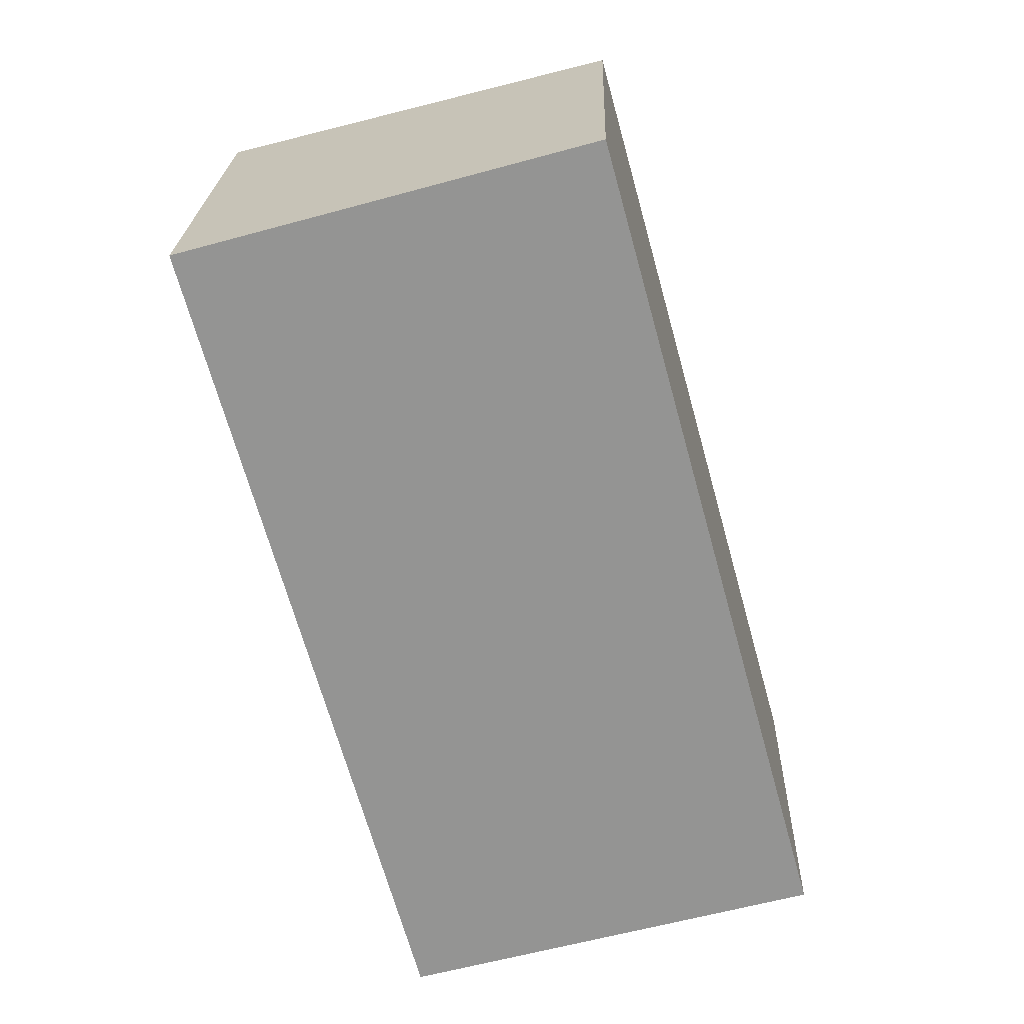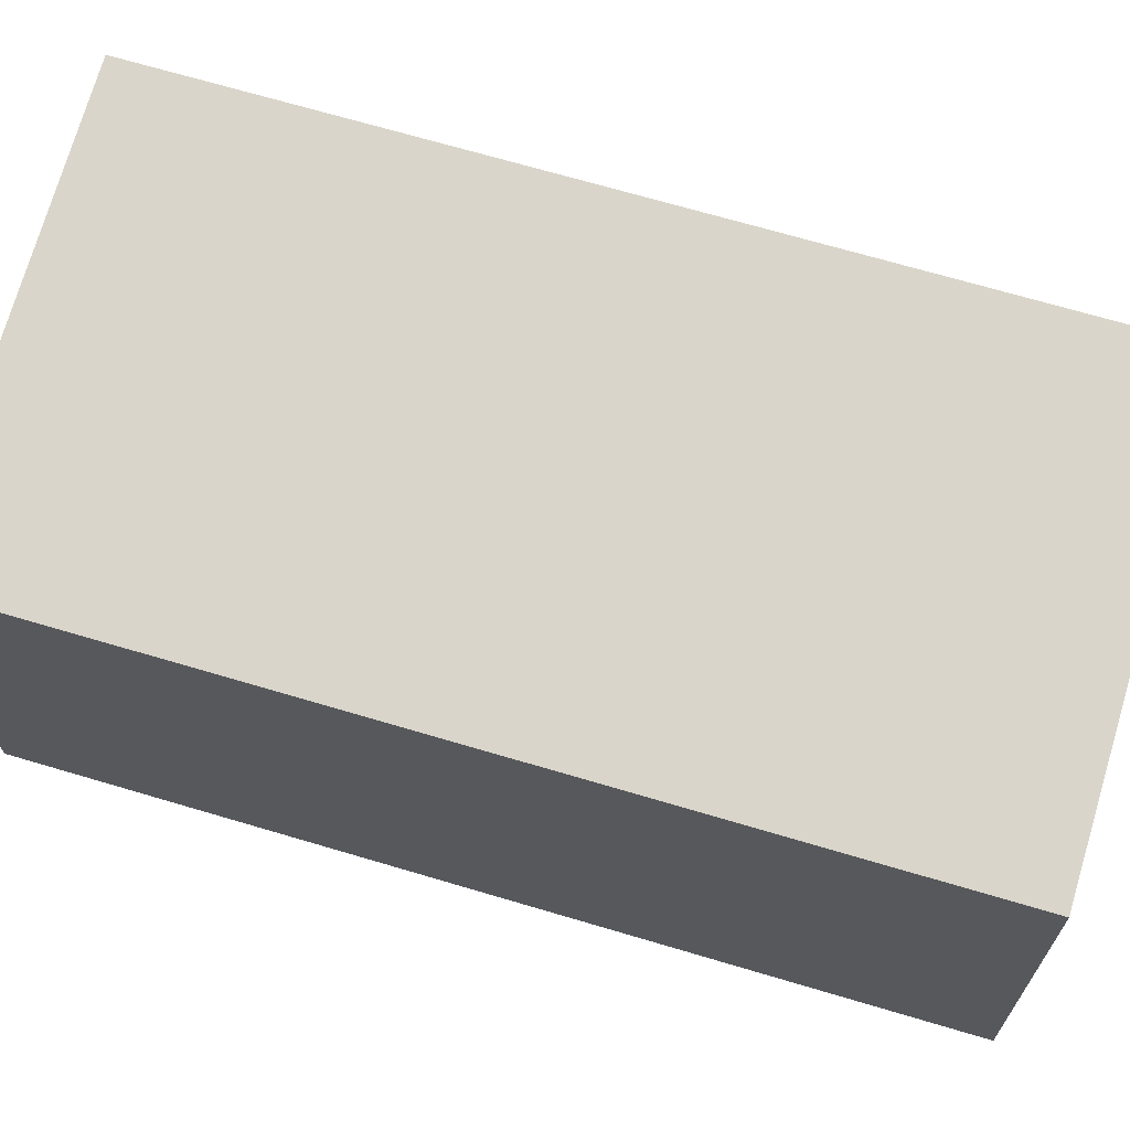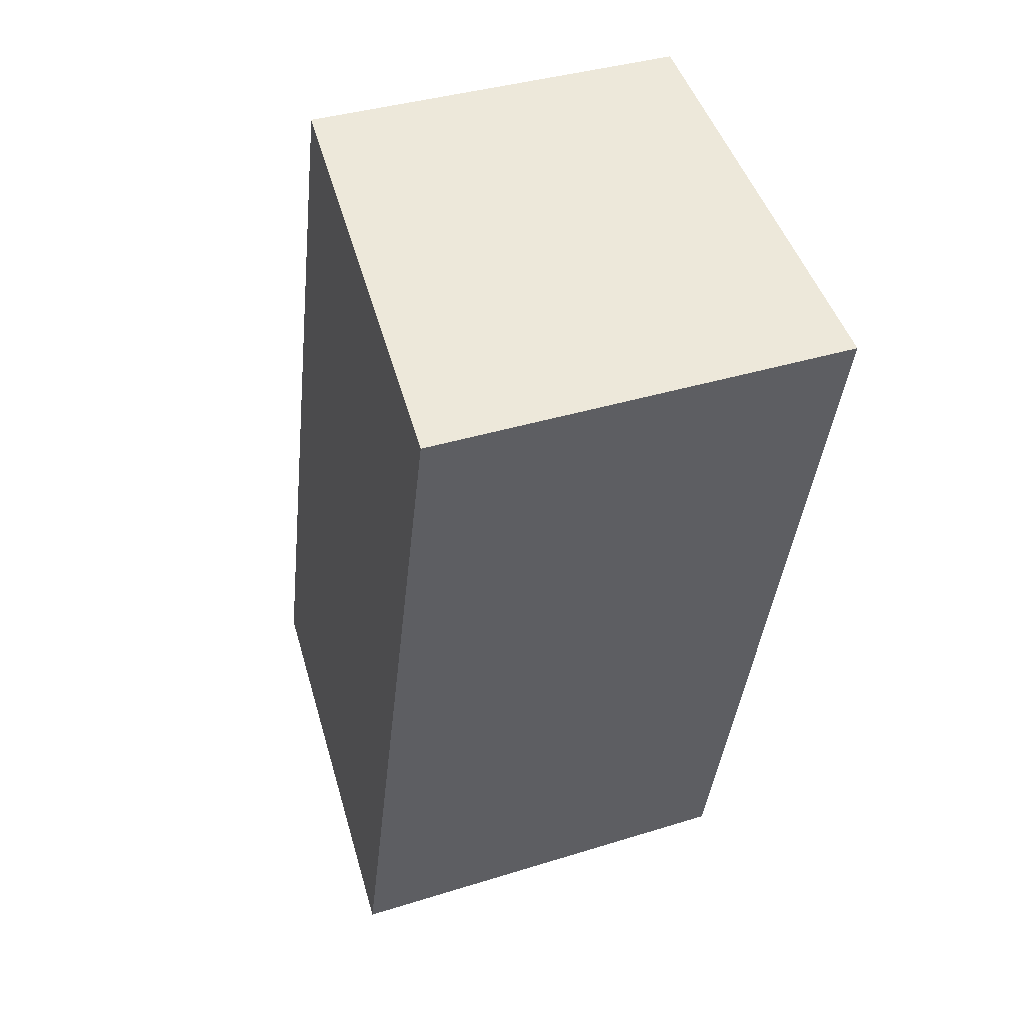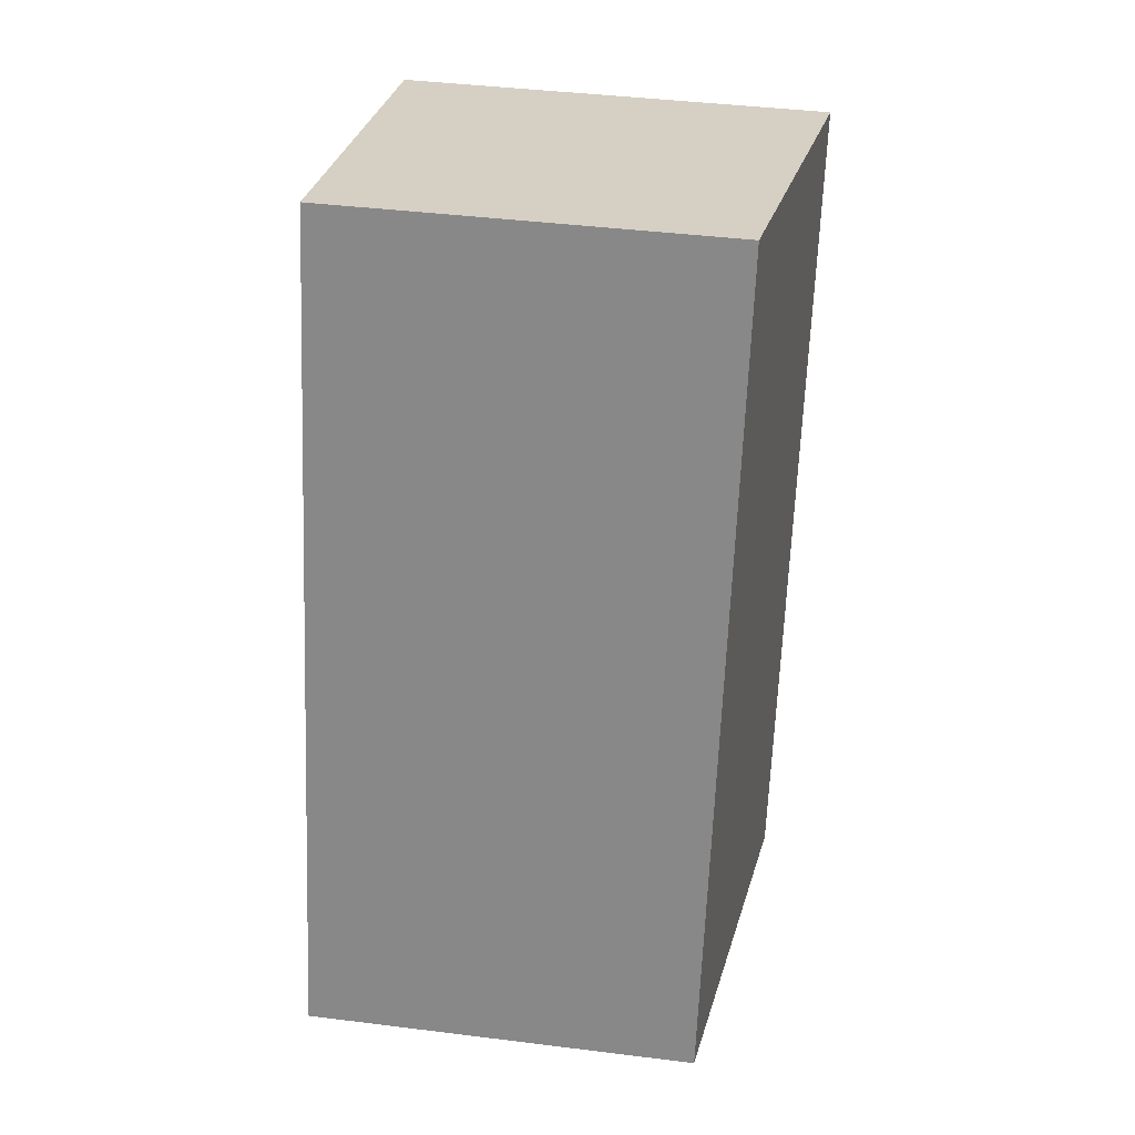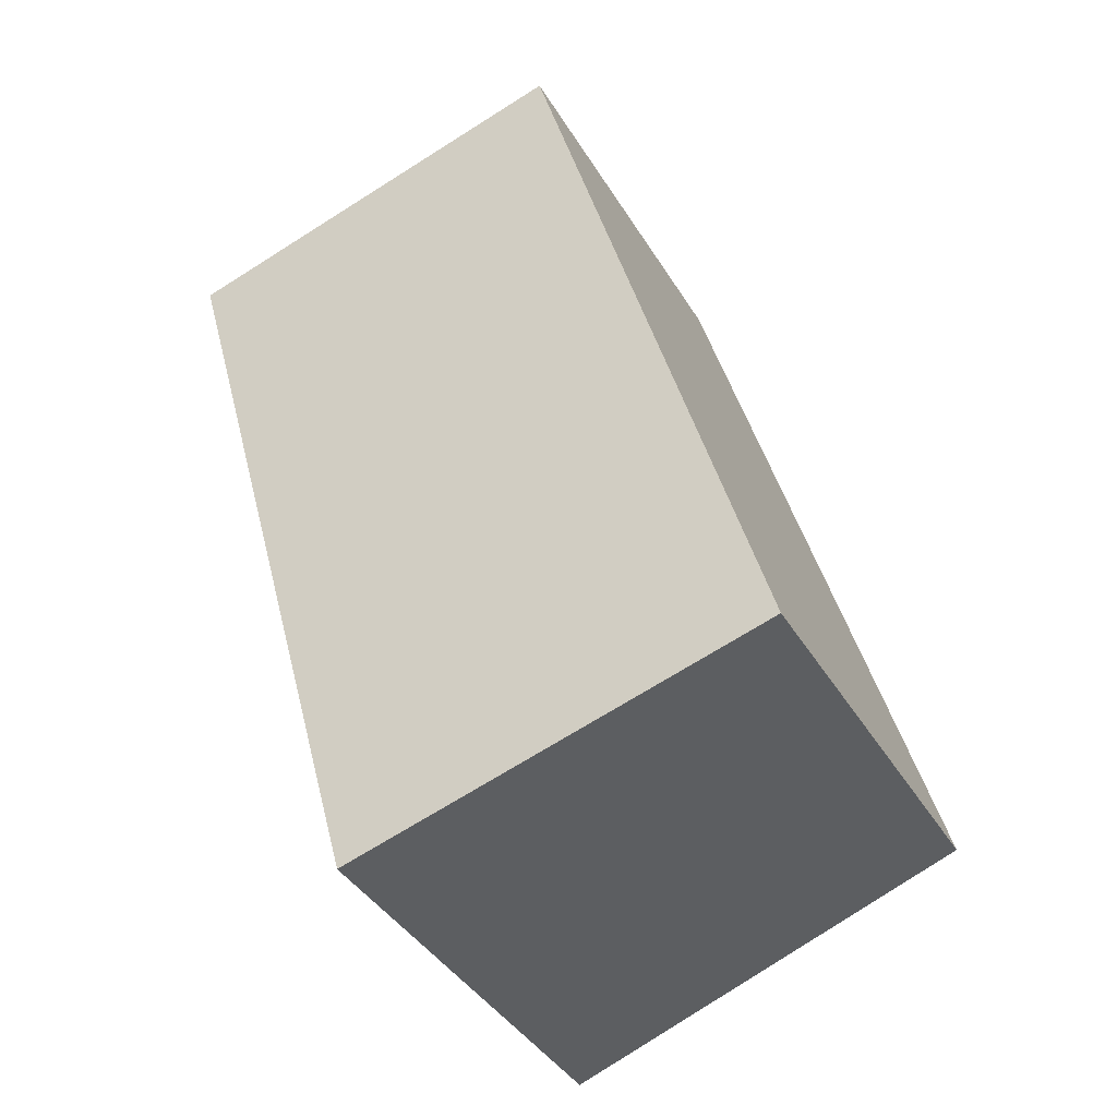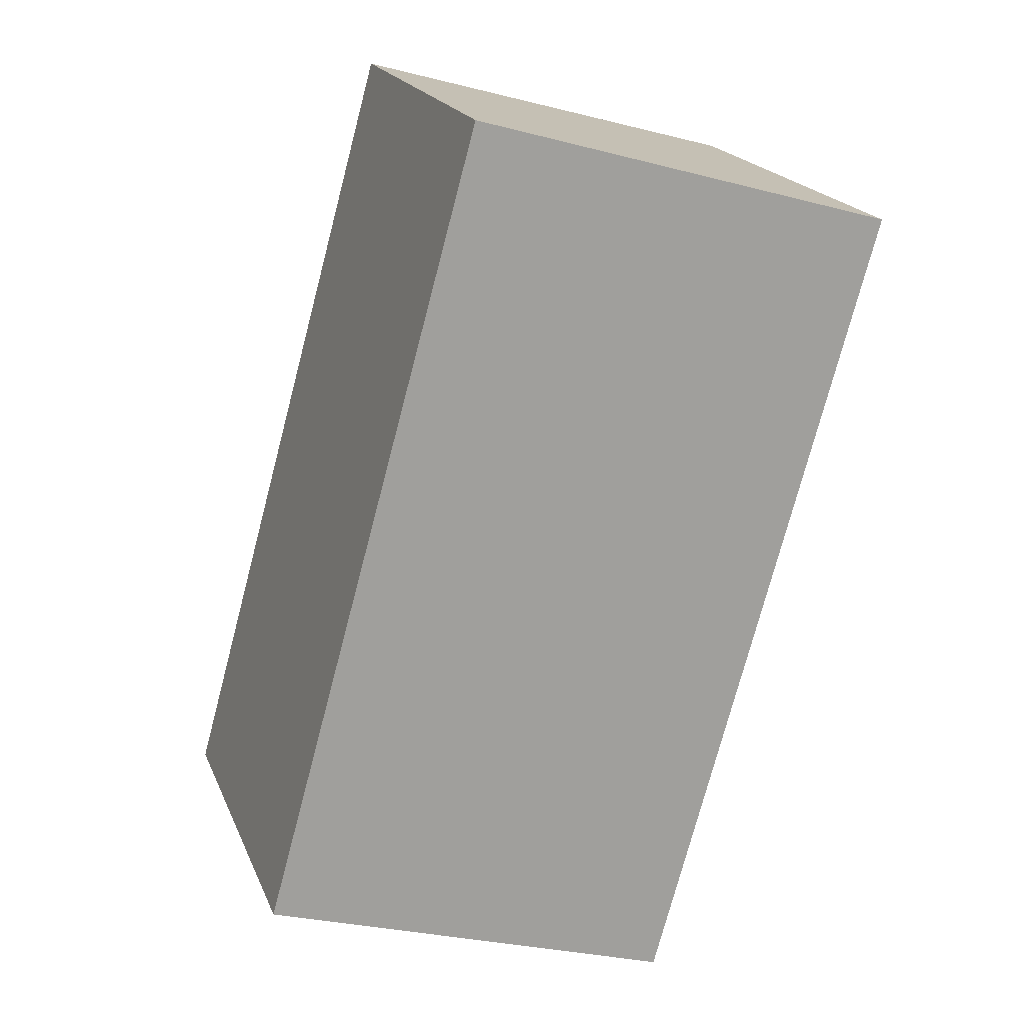
<metadata>
{"format":"obj","ext":"obj","renderer":"f3d","projection":"perspective","resolution":1024,"background":"white","views":[{"elev":22.7,"azim":1.8,"up":"+Z"},{"elev":68.7,"azim":91.1,"up":"+Y"},{"elev":36.8,"azim":-112.1,"up":"+Z"},{"elev":41.3,"azim":98.6,"up":"+Z"},{"elev":-40.6,"azim":28.5,"up":"+Z"},{"elev":20.1,"azim":161.8,"up":"+Z"}]}
</metadata>
<code>
v  0 2.851 1.746e-16
v  4.242 2.584 -4.647
v  1.5 2.851 -5.408
v  2.742 2.584 0.761
v  1.5 3.311e-16 -5.408
v  4.242 2.845e-16 -4.647
v  0 0 0
v  2.742 -4.66e-17 0.761
g defaultobject
f 1 2 3
f 2 1 4
f 2 5 3
f 5 2 6
f 5 1 3
f 1 5 7
f 7 4 1
f 4 7 8
f 8 2 4
f 2 8 6
f 6 7 5
f 7 6 8

</code>
